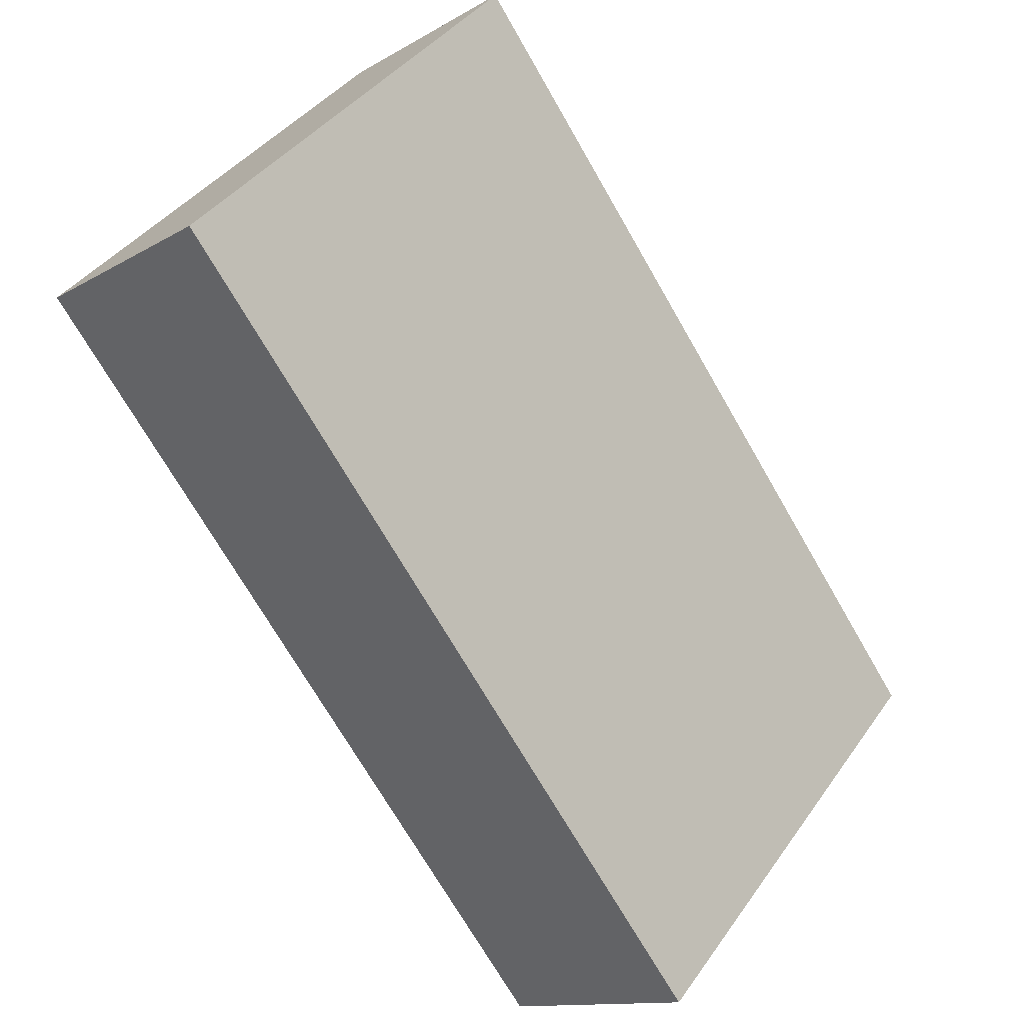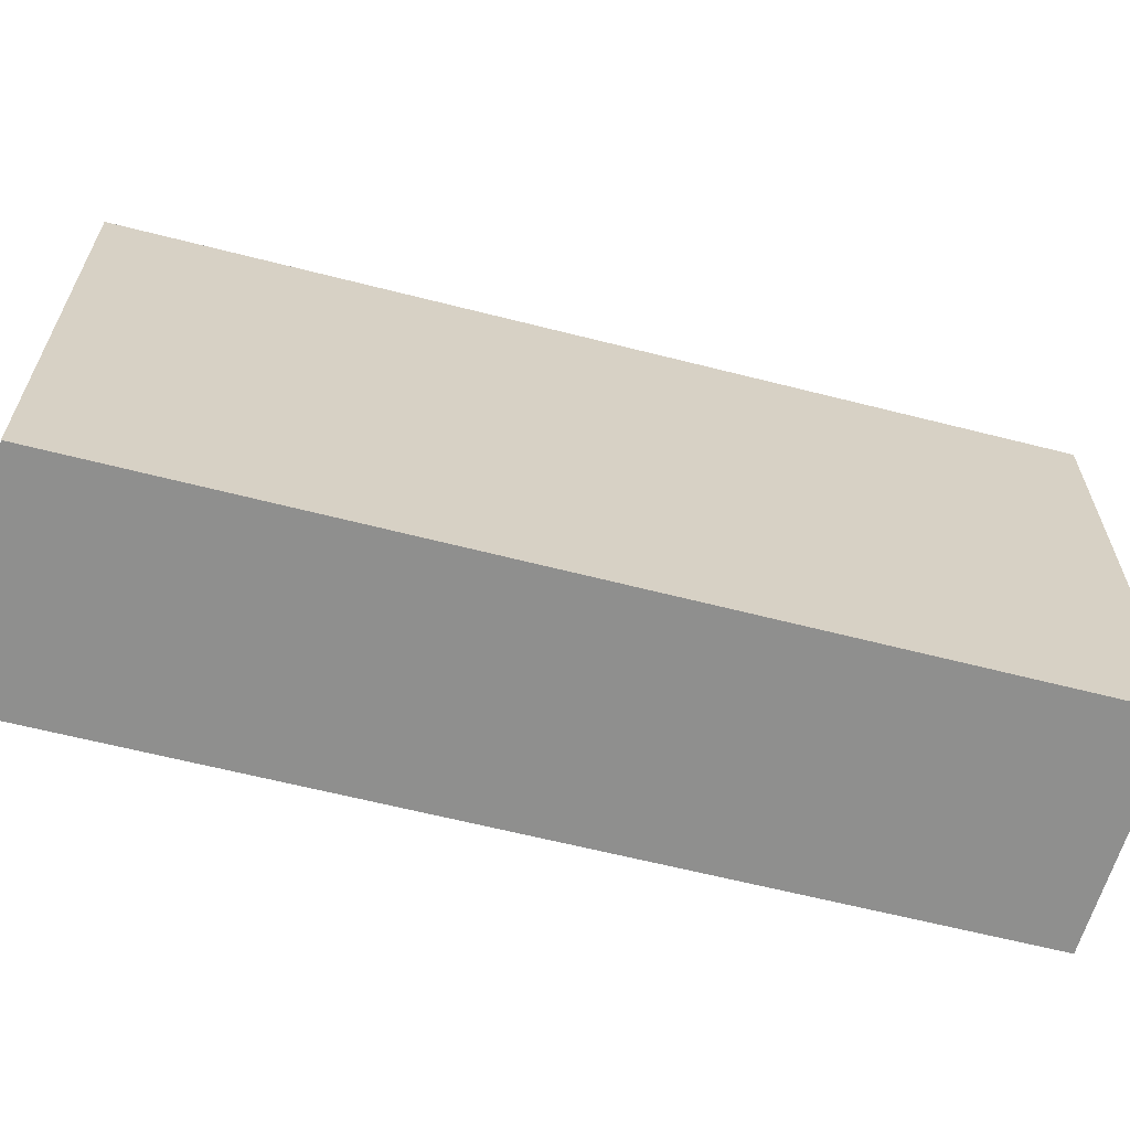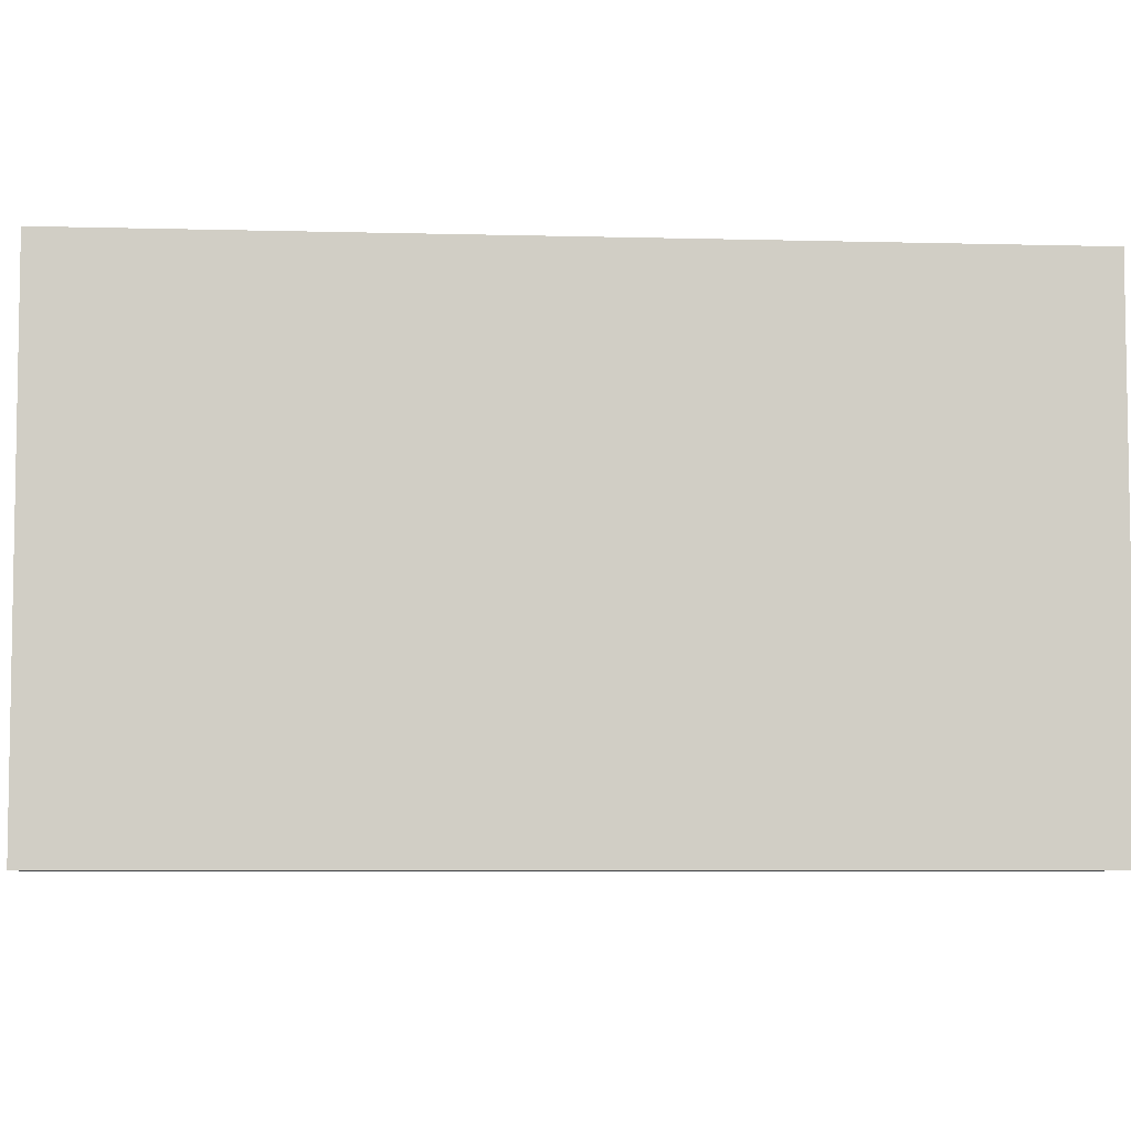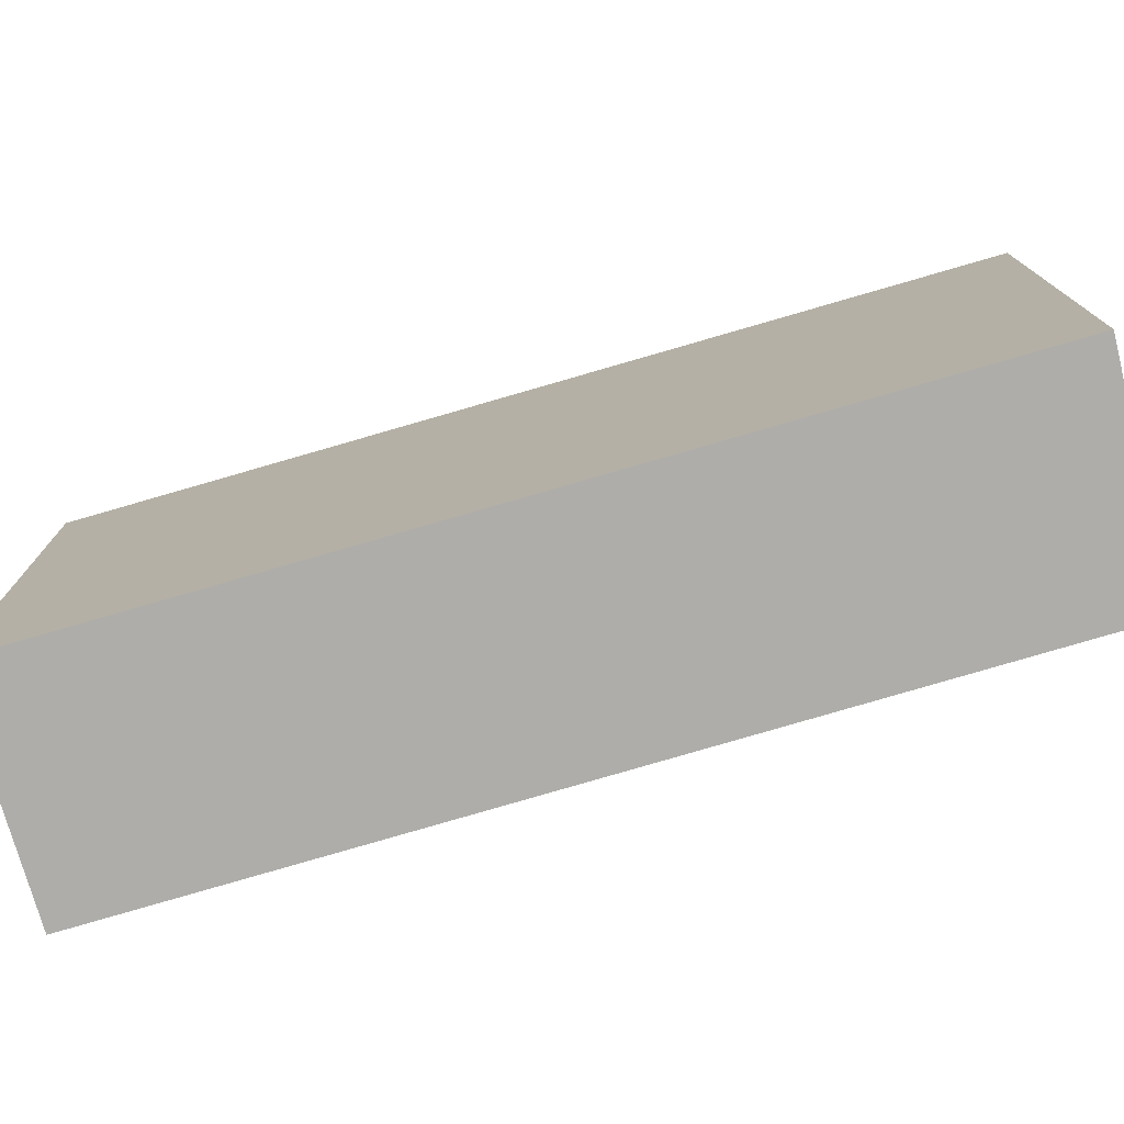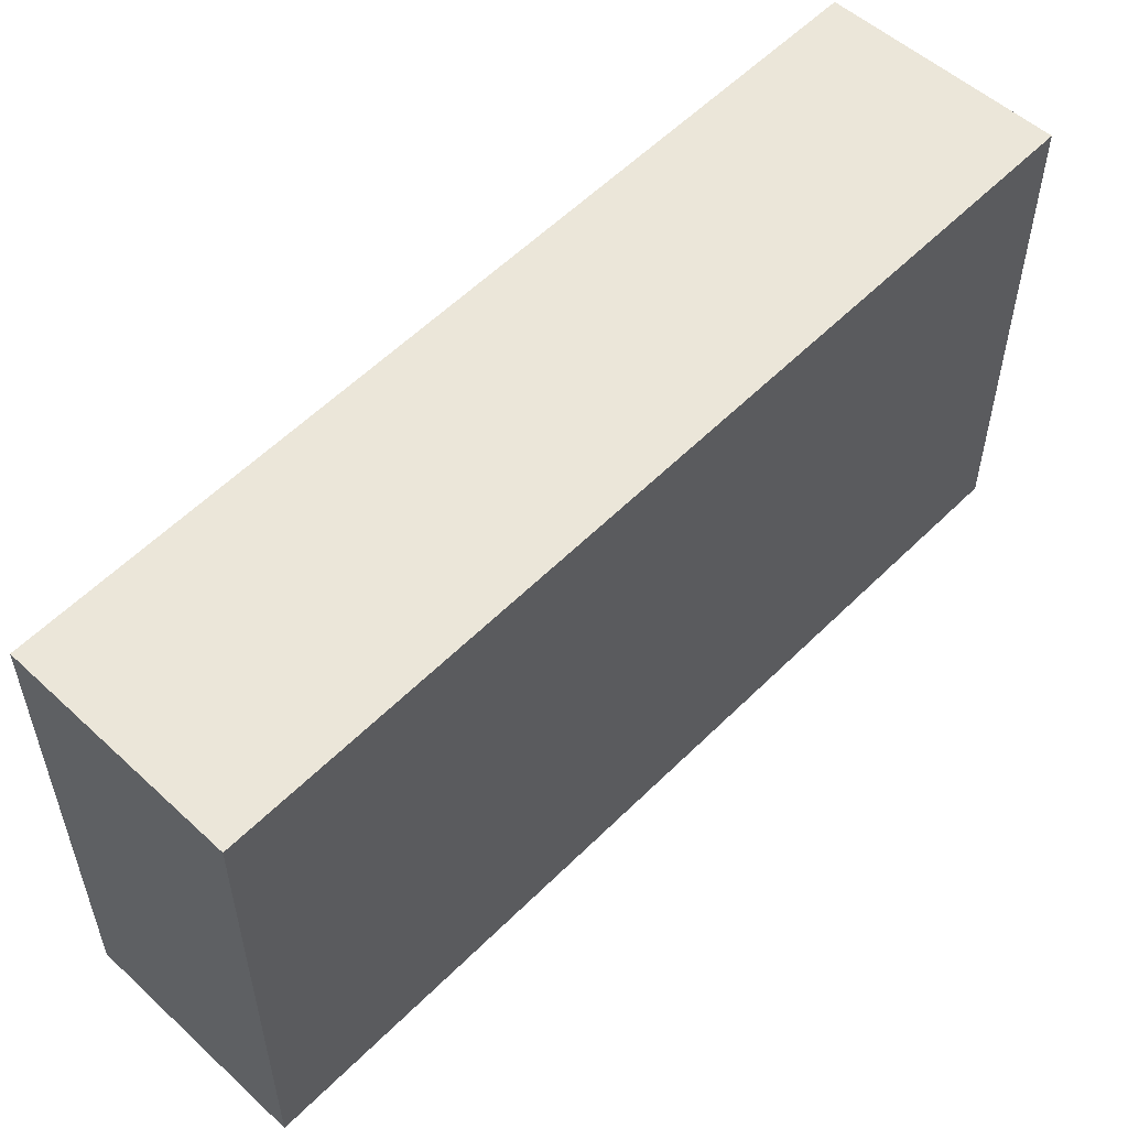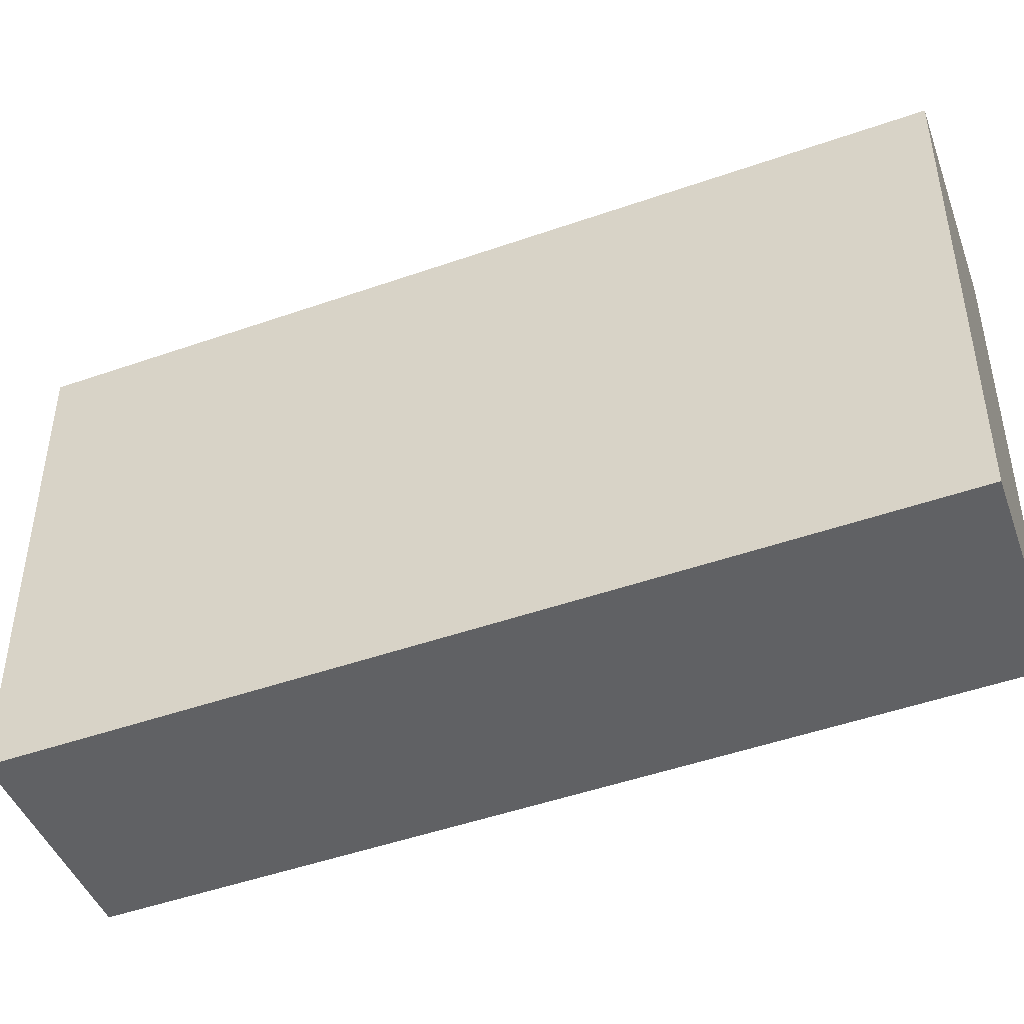
<metadata>
{"format":"obj","ext":"obj","renderer":"f3d","projection":"perspective","resolution":1024,"background":"white","views":[{"elev":40.1,"azim":-148.3,"up":"+Z"},{"elev":-65.1,"azim":-68.5,"up":"+Y"},{"elev":-6.4,"azim":120.9,"up":"+Y"},{"elev":-77.4,"azim":-38.0,"up":"+Y"},{"elev":57.3,"azim":-100.0,"up":"+Y"},{"elev":-46.9,"azim":-32.4,"up":"+Y"}]}
</metadata>
<code>
v  0 3.664 2.244e-16
v  5.079 3.664 4.276
v  1.335 3.664 -0.959
v  3.817 3.664 5.287
v  5.079 -2.618e-16 4.276
v  1.335 5.872e-17 -0.959
v  0 0 0
v  3.817 -3.237e-16 5.287
g defaultobject
f 1 2 3
f 2 1 4
f 5 3 2
f 3 5 6
f 6 1 3
f 1 6 7
f 7 4 1
f 4 7 8
f 8 2 4
f 2 8 5
f 5 7 6
f 7 5 8

</code>
